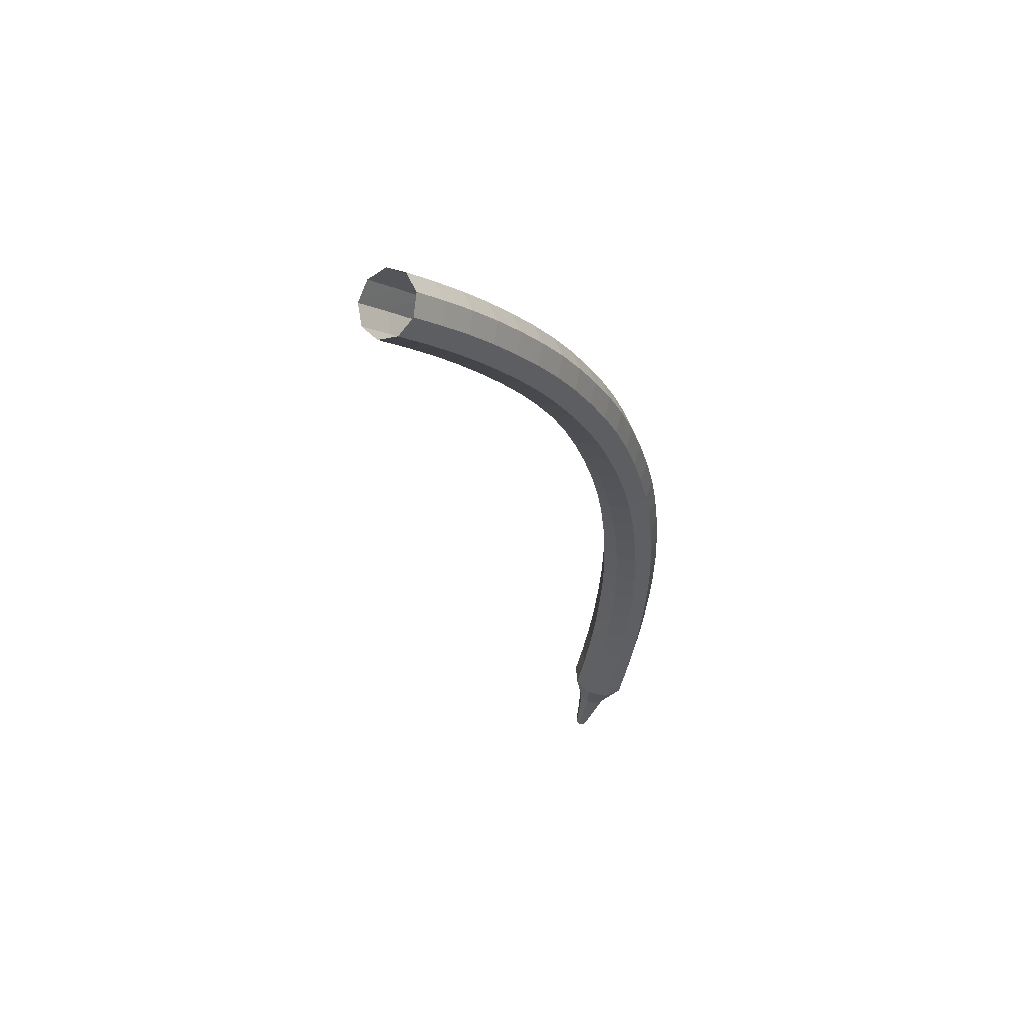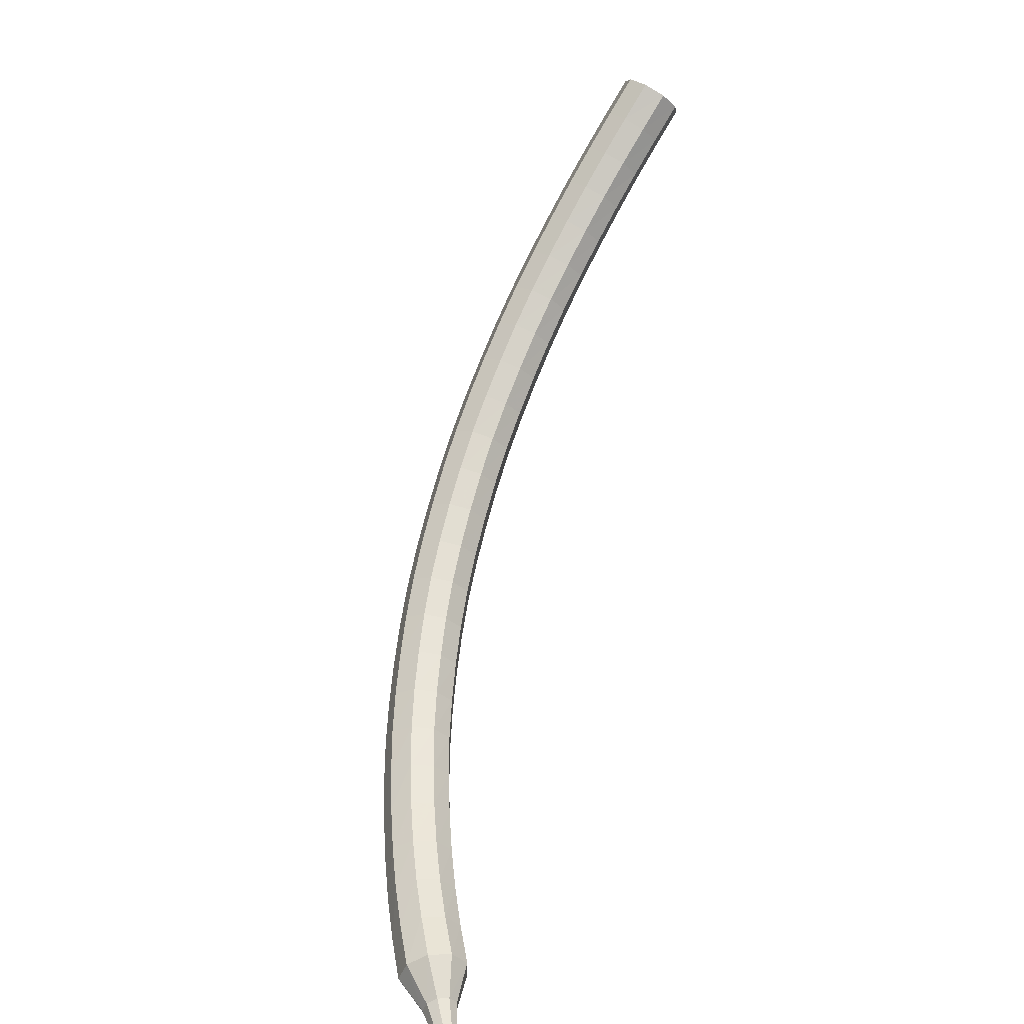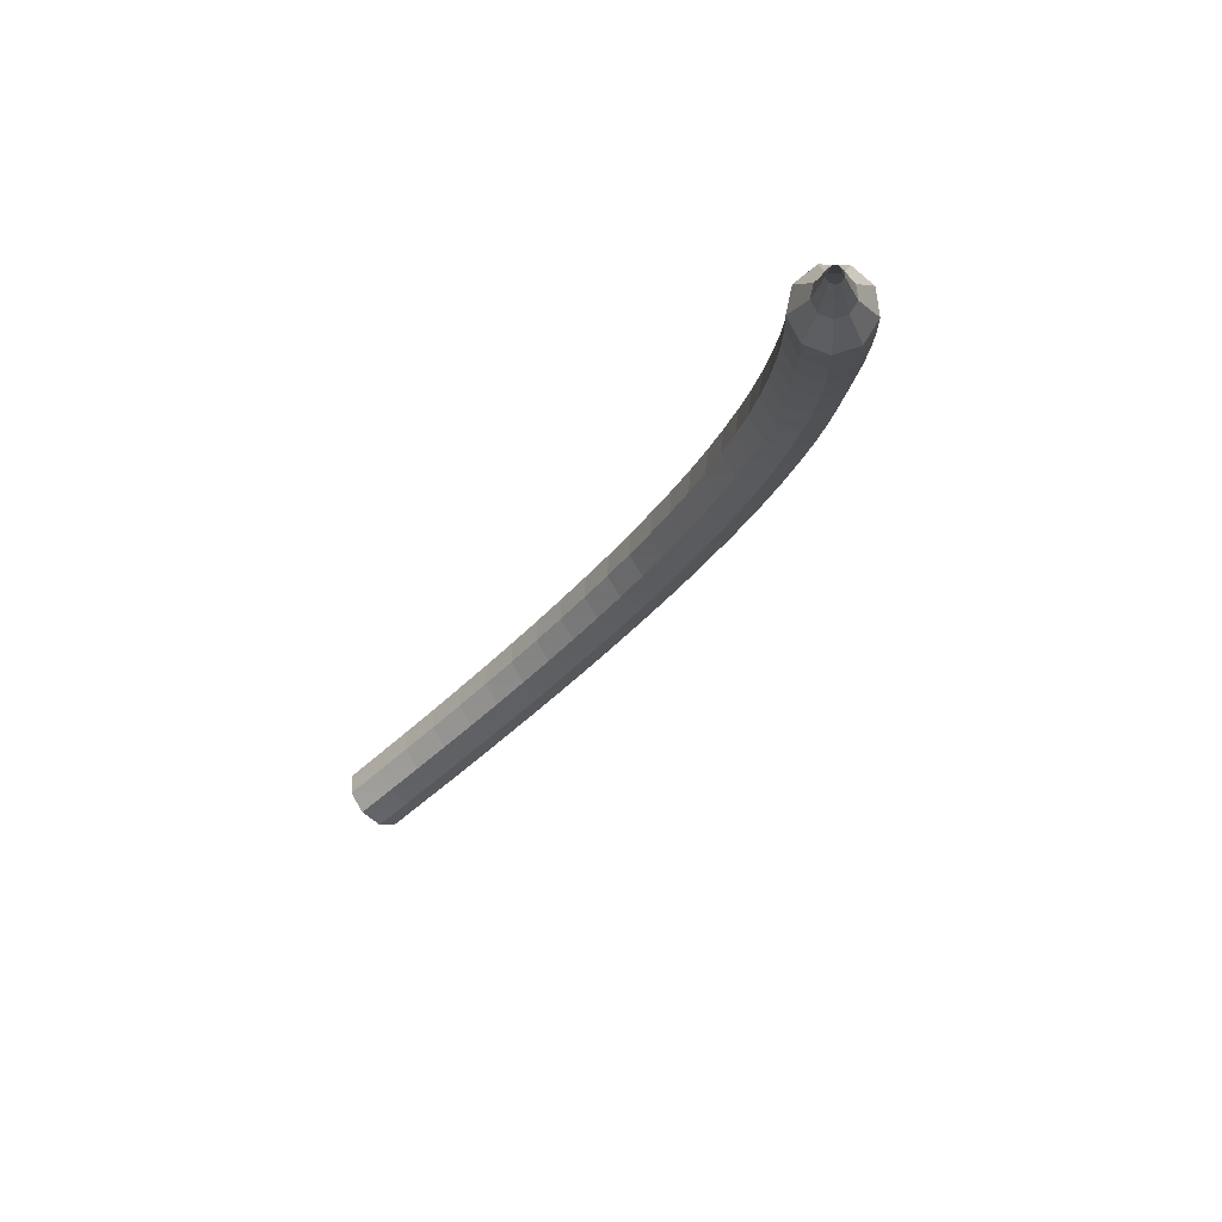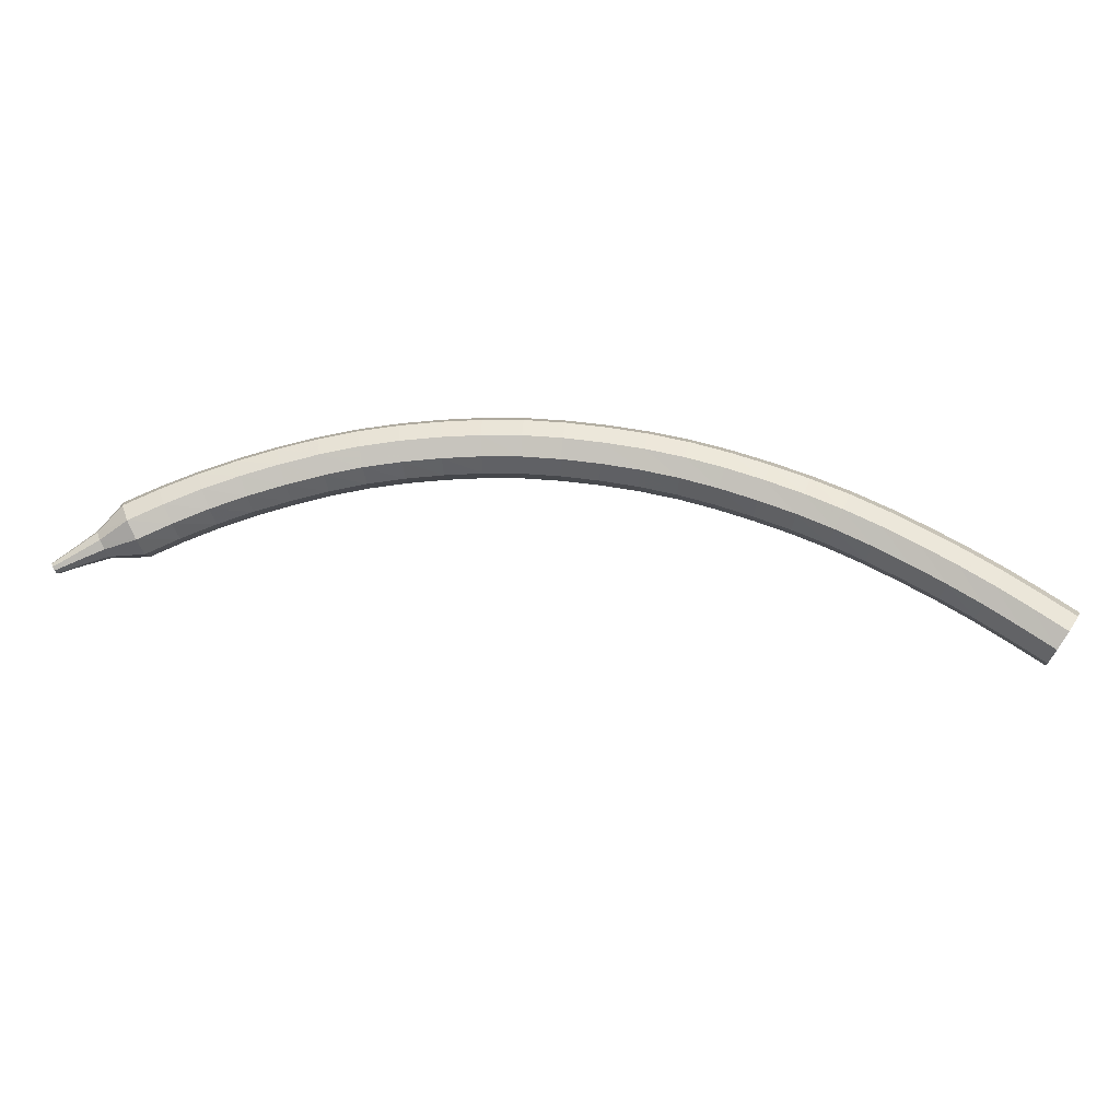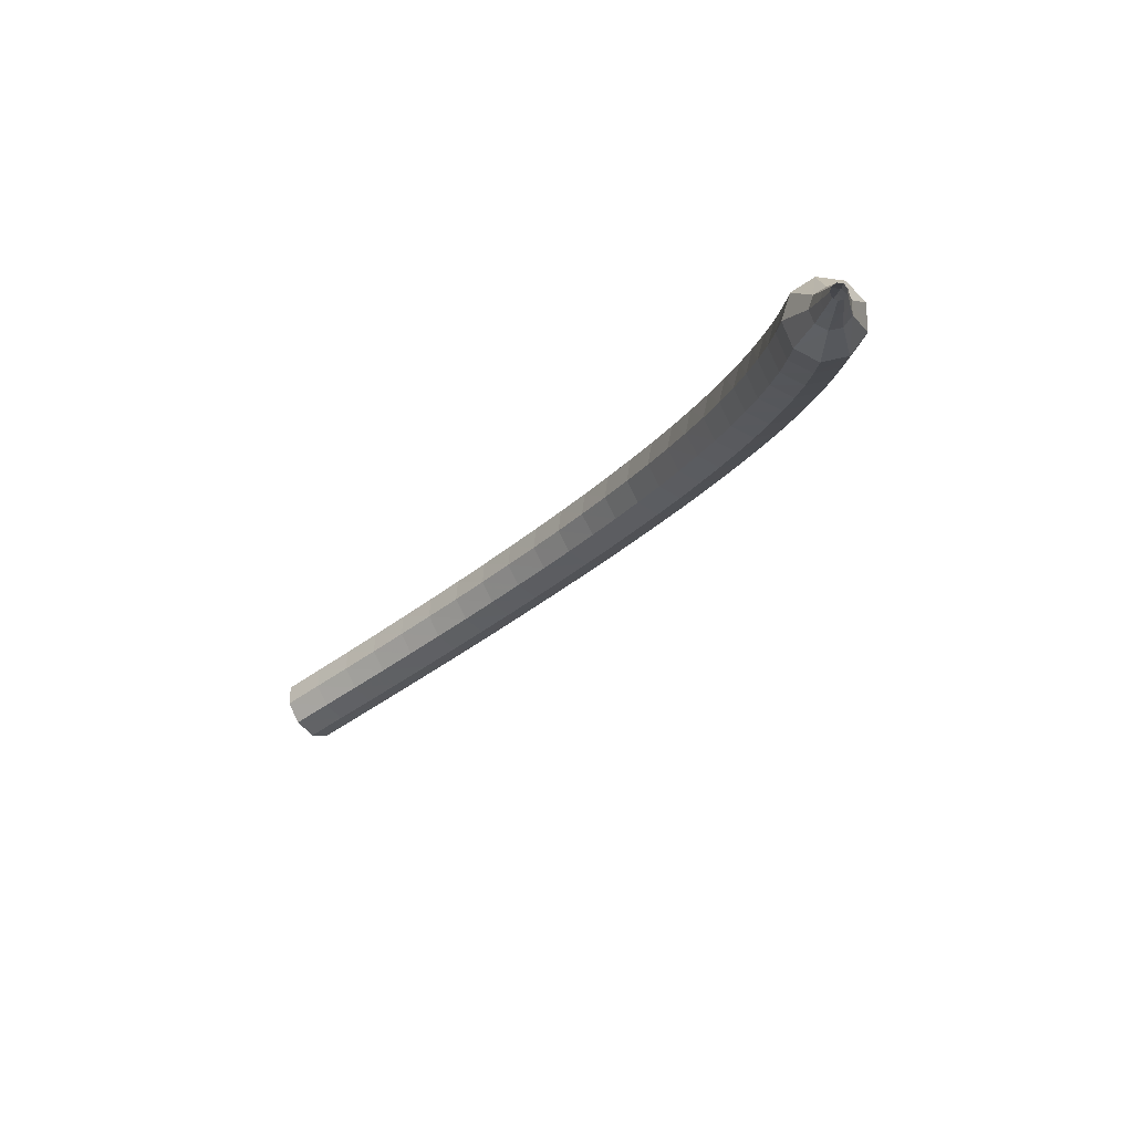
<metadata>
{"format":"obj","ext":"obj","renderer":"f3d","projection":"perspective","resolution":1024,"background":"white","views":[{"elev":-26.9,"azim":136.5,"up":"+Z"},{"elev":-78.9,"azim":76.4,"up":"+Y"},{"elev":-62.4,"azim":-115.9,"up":"+Y"},{"elev":39.4,"azim":41.4,"up":"+Z"},{"elev":-61.4,"azim":-122.4,"up":"+Y"}]}
</metadata>
<code>
g tube1
v 160.2 165.2 110.2
v 160.1 164.9 109.5
v 160.1 164.1 109
v 160.3 163.3 109.2
v 160.6 162.8 109.8
v 160.9 162.9 110.6
v 160.9 163.5 111.3
v 160.8 164.3 111.4
v 160.5 165 111
v 160.2 165.2 110.2
v 158.7 164.9 110.7
v 158.5 164.6 109.9
v 158.6 163.8 109.5
v 158.8 163 109.7
v 159.1 162.5 110.3
v 159.3 162.6 111.1
v 159.4 163.2 111.7
v 159.3 164 111.9
v 159 164.7 111.5
v 158.7 164.9 110.7
v 157.1 164.6 111.2
v 157 164.2 110.4
v 157 163.5 110
v 157.3 162.7 110.2
v 157.6 162.2 110.8
v 157.8 162.2 111.6
v 157.9 162.8 112.2
v 157.7 163.6 112.4
v 157.4 164.3 112
v 157.1 164.6 111.2
v 155.6 164.2 111.6
v 155.4 163.8 110.9
v 155.5 163.1 110.5
v 155.8 162.3 110.6
v 156.1 161.8 111.2
v 156.3 161.9 112.1
v 156.3 162.4 112.7
v 156.1 163.3 112.8
v 155.8 164 112.4
v 155.6 164.2 111.6
v 154 163.7 112.1
v 153.9 163.4 111.3
v 154 162.7 110.9
v 154.3 161.9 111
v 154.6 161.4 111.6
v 154.8 161.4 112.5
v 154.8 162 113.1
v 154.6 162.8 113.3
v 154.3 163.5 112.8
v 154 163.7 112.1
v 152.4 163.3 112.5
v 152.4 162.9 111.7
v 152.5 162.2 111.3
v 152.8 161.4 111.4
v 153.1 160.9 112
v 153.3 161 112.9
v 153.3 161.6 113.5
v 153 162.4 113.7
v 152.7 163 113.2
v 152.4 163.3 112.5
v 150.9 162.7 112.8
v 150.8 162.4 112
v 151 161.7 111.6
v 151.3 160.9 111.8
v 151.6 160.4 112.4
v 151.8 160.5 113.2
v 151.7 161.1 113.9
v 151.5 161.9 114
v 151.1 162.5 113.6
v 150.9 162.7 112.8
v 149.3 162.2 113.1
v 149.3 161.8 112.3
v 149.5 161.1 111.9
v 149.9 160.3 112.1
v 150.2 159.9 112.7
v 150.3 159.9 113.6
v 150.2 160.5 114.2
v 149.9 161.3 114.3
v 149.6 161.9 113.9
v 149.3 162.2 113.1
v 147.8 161.5 113.4
v 147.8 161.2 112.6
v 148 160.5 112.2
v 148.4 159.7 112.3
v 148.7 159.3 113
v 148.8 159.3 113.8
v 148.7 159.9 114.5
v 148.4 160.6 114.6
v 148 161.3 114.2
v 147.8 161.5 113.4
v 146.3 160.8 113.7
v 146.3 160.5 112.9
v 146.6 159.8 112.4
v 147 159.1 112.6
v 147.3 158.6 113.2
v 147.4 158.7 114.1
v 147.2 159.2 114.7
v 146.9 160 114.9
v 146.5 160.6 114.5
v 146.3 160.8 113.7
v 144.8 160.1 113.9
v 144.9 159.8 113.1
v 145.2 159.1 112.6
v 145.6 158.4 112.8
v 145.9 157.9 113.4
v 146 158 114.3
v 145.8 158.5 114.9
v 145.4 159.2 115.1
v 145 159.9 114.7
v 144.8 160.1 113.9
v 143.3 159.3 114
v 143.4 159 113.2
v 143.8 158.3 112.8
v 144.2 157.6 112.9
v 144.5 157.2 113.6
v 144.6 157.2 114.4
v 144.3 157.7 115.1
v 143.9 158.4 115.2
v 143.5 159 114.8
v 143.3 159.3 114
v 141.9 158.4 114.1
v 142 158.1 113.3
v 142.4 157.5 112.9
v 142.8 156.8 113
v 143.2 156.3 113.7
v 143.2 156.4 114.5
v 142.9 156.8 115.2
v 142.5 157.6 115.3
v 142.1 158.2 114.9
v 141.9 158.4 114.1
v 140.5 157.5 114.1
v 140.6 157.2 113.3
v 141 156.6 112.9
v 141.5 155.9 113.1
v 141.8 155.5 113.7
v 141.9 155.5 114.6
v 141.6 155.9 115.2
v 141.1 156.6 115.4
v 140.7 157.2 115
v 140.5 157.5 114.1
v 139.1 156.5 114.2
v 139.3 156.3 113.4
v 139.7 155.7 112.9
v 140.2 155 113.1
v 140.6 154.6 113.7
v 140.5 154.6 114.6
v 140.2 155 115.2
v 139.7 155.7 115.4
v 139.3 156.3 115
v 139.1 156.5 114.2
v 137.8 155.5 114.1
v 138 155.3 113.3
v 138.5 154.7 112.9
v 139 154 113
v 139.3 153.6 113.7
v 139.3 153.6 114.5
v 138.9 154 115.2
v 138.4 154.6 115.3
v 137.9 155.2 114.9
v 137.8 155.5 114.1
v 136.5 154.4 114
v 136.7 154.2 113.2
v 137.3 153.7 112.8
v 137.8 153 112.9
v 138.1 152.6 113.6
v 138.1 152.5 114.4
v 137.7 152.9 115.1
v 137.1 153.5 115.2
v 136.6 154.1 114.8
v 136.5 154.4 114
v 135.3 153.2 113.8
v 135.5 153.1 113
v 136.1 152.6 112.6
v 136.6 152 112.8
v 137 151.5 113.4
v 136.9 151.4 114.3
v 136.5 151.8 114.9
v 135.9 152.4 115.1
v 135.4 153 114.6
v 135.3 153.2 113.8
v 134.1 152.1 113.6
v 134.4 151.9 112.8
v 134.9 151.5 112.4
v 135.5 150.9 112.6
v 135.9 150.4 113.2
v 135.8 150.3 114.1
v 135.3 150.6 114.7
v 134.7 151.2 114.8
v 134.2 151.8 114.4
v 134.1 152.1 113.6
v 132.9 150.8 113.4
v 133.3 150.7 112.6
v 133.9 150.3 112.2
v 134.5 149.7 112.3
v 134.8 149.3 112.9
v 134.7 149.2 113.8
v 134.2 149.4 114.4
v 133.6 150 114.6
v 133.1 150.5 114.2
v 132.9 150.8 113.4
v 131.9 149.6 113.1
v 132.2 149.5 112.3
v 132.8 149.1 111.9
v 133.5 148.5 112
v 133.8 148.1 112.6
v 133.7 148 113.5
v 133.2 148.2 114.1
v 132.5 148.7 114.3
v 132 149.2 113.8
v 131.9 149.6 113.1
v 130.9 148.3 112.7
v 131.2 148.2 111.9
v 131.9 147.9 111.5
v 132.5 147.3 111.7
v 132.9 146.9 112.3
v 132.7 146.7 113.1
v 132.2 146.9 113.8
v 131.5 147.4 113.9
v 131 147.9 113.5
v 130.9 148.3 112.7
v 129.9 146.9 112.3
v 130.2 146.9 111.5
v 130.9 146.6 111.1
v 131.6 146.1 111.3
v 131.9 145.6 111.9
v 131.8 145.5 112.7
v 131.3 145.6 113.4
v 130.6 146.1 113.5
v 130 146.6 113.1
v 129.9 146.9 112.3
v 129 145.6 111.9
v 129.4 145.6 111.1
v 130 145.3 110.7
v 130.7 144.8 110.8
v 131.1 144.4 111.5
v 131 144.2 112.3
v 130.4 144.3 112.9
v 129.7 144.7 113.1
v 129.1 145.2 112.7
v 129 145.6 111.9
v 128.2 144.2 111.4
v 128.6 144.3 110.7
v 129.3 144 110.3
v 130 143.6 110.4
v 130.3 143.1 111
v 130.2 142.9 111.8
v 129.6 143 112.5
v 128.9 143.4 112.6
v 128.3 143.9 112.2
v 128.2 144.2 111.4
v 128 142.8 111
v 128.2 142.8 110.6
v 128.6 142.7 110.4
v 128.9 142.4 110.5
v 129.1 142.2 110.8
v 129.1 142.1 111.2
v 128.8 142.1 111.5
v 128.4 142.3 111.6
v 128.1 142.6 111.4
v 128 142.8 111
v 127.7 141.7 110.6
v 127.8 141.7 110.4
v 128 141.6 110.2
v 128.3 141.5 110.3
v 128.4 141.3 110.5
v 128.3 141.3 110.8
v 128.2 141.3 111
v 127.9 141.4 111
v 127.7 141.6 110.9
v 127.7 141.7 110.6
v 127.3 140.7 110.3
v 127.4 140.7 110.2
v 127.5 140.7 110.1
v 127.7 140.6 110.1
v 127.8 140.5 110.2
v 127.7 140.5 110.4
v 127.6 140.5 110.5
v 127.5 140.6 110.5
v 127.3 140.7 110.5
v 127.3 140.7 110.3
f 1 2 12
f 12 11 1
f 2 3 13
f 13 12 2
f 3 4 14
f 14 13 3
f 4 5 15
f 15 14 4
f 5 6 16
f 16 15 5
f 6 7 17
f 17 16 6
f 7 8 18
f 18 17 7
f 8 9 19
f 19 18 8
f 9 10 20
f 20 19 9
f 11 12 22
f 22 21 11
f 12 13 23
f 23 22 12
f 13 14 24
f 24 23 13
f 14 15 25
f 25 24 14
f 15 16 26
f 26 25 15
f 16 17 27
f 27 26 16
f 17 18 28
f 28 27 17
f 18 19 29
f 29 28 18
f 19 20 30
f 30 29 19
f 21 22 32
f 32 31 21
f 22 23 33
f 33 32 22
f 23 24 34
f 34 33 23
f 24 25 35
f 35 34 24
f 25 26 36
f 36 35 25
f 26 27 37
f 37 36 26
f 27 28 38
f 38 37 27
f 28 29 39
f 39 38 28
f 29 30 40
f 40 39 29
f 31 32 42
f 42 41 31
f 32 33 43
f 43 42 32
f 33 34 44
f 44 43 33
f 34 35 45
f 45 44 34
f 35 36 46
f 46 45 35
f 36 37 47
f 47 46 36
f 37 38 48
f 48 47 37
f 38 39 49
f 49 48 38
f 39 40 50
f 50 49 39
f 41 42 52
f 52 51 41
f 42 43 53
f 53 52 42
f 43 44 54
f 54 53 43
f 44 45 55
f 55 54 44
f 45 46 56
f 56 55 45
f 46 47 57
f 57 56 46
f 47 48 58
f 58 57 47
f 48 49 59
f 59 58 48
f 49 50 60
f 60 59 49
f 51 52 62
f 62 61 51
f 52 53 63
f 63 62 52
f 53 54 64
f 64 63 53
f 54 55 65
f 65 64 54
f 55 56 66
f 66 65 55
f 56 57 67
f 67 66 56
f 57 58 68
f 68 67 57
f 58 59 69
f 69 68 58
f 59 60 70
f 70 69 59
f 61 62 72
f 72 71 61
f 62 63 73
f 73 72 62
f 63 64 74
f 74 73 63
f 64 65 75
f 75 74 64
f 65 66 76
f 76 75 65
f 66 67 77
f 77 76 66
f 67 68 78
f 78 77 67
f 68 69 79
f 79 78 68
f 69 70 80
f 80 79 69
f 71 72 82
f 82 81 71
f 72 73 83
f 83 82 72
f 73 74 84
f 84 83 73
f 74 75 85
f 85 84 74
f 75 76 86
f 86 85 75
f 76 77 87
f 87 86 76
f 77 78 88
f 88 87 77
f 78 79 89
f 89 88 78
f 79 80 90
f 90 89 79
f 81 82 92
f 92 91 81
f 82 83 93
f 93 92 82
f 83 84 94
f 94 93 83
f 84 85 95
f 95 94 84
f 85 86 96
f 96 95 85
f 86 87 97
f 97 96 86
f 87 88 98
f 98 97 87
f 88 89 99
f 99 98 88
f 89 90 100
f 100 99 89
f 91 92 102
f 102 101 91
f 92 93 103
f 103 102 92
f 93 94 104
f 104 103 93
f 94 95 105
f 105 104 94
f 95 96 106
f 106 105 95
f 96 97 107
f 107 106 96
f 97 98 108
f 108 107 97
f 98 99 109
f 109 108 98
f 99 100 110
f 110 109 99
f 101 102 112
f 112 111 101
f 102 103 113
f 113 112 102
f 103 104 114
f 114 113 103
f 104 105 115
f 115 114 104
f 105 106 116
f 116 115 105
f 106 107 117
f 117 116 106
f 107 108 118
f 118 117 107
f 108 109 119
f 119 118 108
f 109 110 120
f 120 119 109
f 111 112 122
f 122 121 111
f 112 113 123
f 123 122 112
f 113 114 124
f 124 123 113
f 114 115 125
f 125 124 114
f 115 116 126
f 126 125 115
f 116 117 127
f 127 126 116
f 117 118 128
f 128 127 117
f 118 119 129
f 129 128 118
f 119 120 130
f 130 129 119
f 121 122 132
f 132 131 121
f 122 123 133
f 133 132 122
f 123 124 134
f 134 133 123
f 124 125 135
f 135 134 124
f 125 126 136
f 136 135 125
f 126 127 137
f 137 136 126
f 127 128 138
f 138 137 127
f 128 129 139
f 139 138 128
f 129 130 140
f 140 139 129
f 131 132 142
f 142 141 131
f 132 133 143
f 143 142 132
f 133 134 144
f 144 143 133
f 134 135 145
f 145 144 134
f 135 136 146
f 146 145 135
f 136 137 147
f 147 146 136
f 137 138 148
f 148 147 137
f 138 139 149
f 149 148 138
f 139 140 150
f 150 149 139
f 141 142 152
f 152 151 141
f 142 143 153
f 153 152 142
f 143 144 154
f 154 153 143
f 144 145 155
f 155 154 144
f 145 146 156
f 156 155 145
f 146 147 157
f 157 156 146
f 147 148 158
f 158 157 147
f 148 149 159
f 159 158 148
f 149 150 160
f 160 159 149
f 151 152 162
f 162 161 151
f 152 153 163
f 163 162 152
f 153 154 164
f 164 163 153
f 154 155 165
f 165 164 154
f 155 156 166
f 166 165 155
f 156 157 167
f 167 166 156
f 157 158 168
f 168 167 157
f 158 159 169
f 169 168 158
f 159 160 170
f 170 169 159
f 161 162 172
f 172 171 161
f 162 163 173
f 173 172 162
f 163 164 174
f 174 173 163
f 164 165 175
f 175 174 164
f 165 166 176
f 176 175 165
f 166 167 177
f 177 176 166
f 167 168 178
f 178 177 167
f 168 169 179
f 179 178 168
f 169 170 180
f 180 179 169
f 171 172 182
f 182 181 171
f 172 173 183
f 183 182 172
f 173 174 184
f 184 183 173
f 174 175 185
f 185 184 174
f 175 176 186
f 186 185 175
f 176 177 187
f 187 186 176
f 177 178 188
f 188 187 177
f 178 179 189
f 189 188 178
f 179 180 190
f 190 189 179
f 181 182 192
f 192 191 181
f 182 183 193
f 193 192 182
f 183 184 194
f 194 193 183
f 184 185 195
f 195 194 184
f 185 186 196
f 196 195 185
f 186 187 197
f 197 196 186
f 187 188 198
f 198 197 187
f 188 189 199
f 199 198 188
f 189 190 200
f 200 199 189
f 191 192 202
f 202 201 191
f 192 193 203
f 203 202 192
f 193 194 204
f 204 203 193
f 194 195 205
f 205 204 194
f 195 196 206
f 206 205 195
f 196 197 207
f 207 206 196
f 197 198 208
f 208 207 197
f 198 199 209
f 209 208 198
f 199 200 210
f 210 209 199
f 201 202 212
f 212 211 201
f 202 203 213
f 213 212 202
f 203 204 214
f 214 213 203
f 204 205 215
f 215 214 204
f 205 206 216
f 216 215 205
f 206 207 217
f 217 216 206
f 207 208 218
f 218 217 207
f 208 209 219
f 219 218 208
f 209 210 220
f 220 219 209
f 211 212 222
f 222 221 211
f 212 213 223
f 223 222 212
f 213 214 224
f 224 223 213
f 214 215 225
f 225 224 214
f 215 216 226
f 226 225 215
f 216 217 227
f 227 226 216
f 217 218 228
f 228 227 217
f 218 219 229
f 229 228 218
f 219 220 230
f 230 229 219
f 221 222 232
f 232 231 221
f 222 223 233
f 233 232 222
f 223 224 234
f 234 233 223
f 224 225 235
f 235 234 224
f 225 226 236
f 236 235 225
f 226 227 237
f 237 236 226
f 227 228 238
f 238 237 227
f 228 229 239
f 239 238 228
f 229 230 240
f 240 239 229
f 231 232 242
f 242 241 231
f 232 233 243
f 243 242 232
f 233 234 244
f 244 243 233
f 234 235 245
f 245 244 234
f 235 236 246
f 246 245 235
f 236 237 247
f 247 246 236
f 237 238 248
f 248 247 237
f 238 239 249
f 249 248 238
f 239 240 250
f 250 249 239
f 241 242 252
f 252 251 241
f 242 243 253
f 253 252 242
f 243 244 254
f 254 253 243
f 244 245 255
f 255 254 244
f 245 246 256
f 256 255 245
f 246 247 257
f 257 256 246
f 247 248 258
f 258 257 247
f 248 249 259
f 259 258 248
f 249 250 260
f 260 259 249
f 251 252 262
f 262 261 251
f 252 253 263
f 263 262 252
f 253 254 264
f 264 263 253
f 254 255 265
f 265 264 254
f 255 256 266
f 266 265 255
f 256 257 267
f 267 266 256
f 257 258 268
f 268 267 257
f 258 259 269
f 269 268 258
f 259 260 270
f 270 269 259
f 261 262 272
f 272 271 261
f 262 263 273
f 273 272 262
f 263 264 274
f 274 273 263
f 264 265 275
f 275 274 264
f 265 266 276
f 276 275 265
f 266 267 277
f 277 276 266
f 267 268 278
f 278 277 267
f 268 269 279
f 279 278 268
f 269 270 280
f 280 279 269
g

</code>
